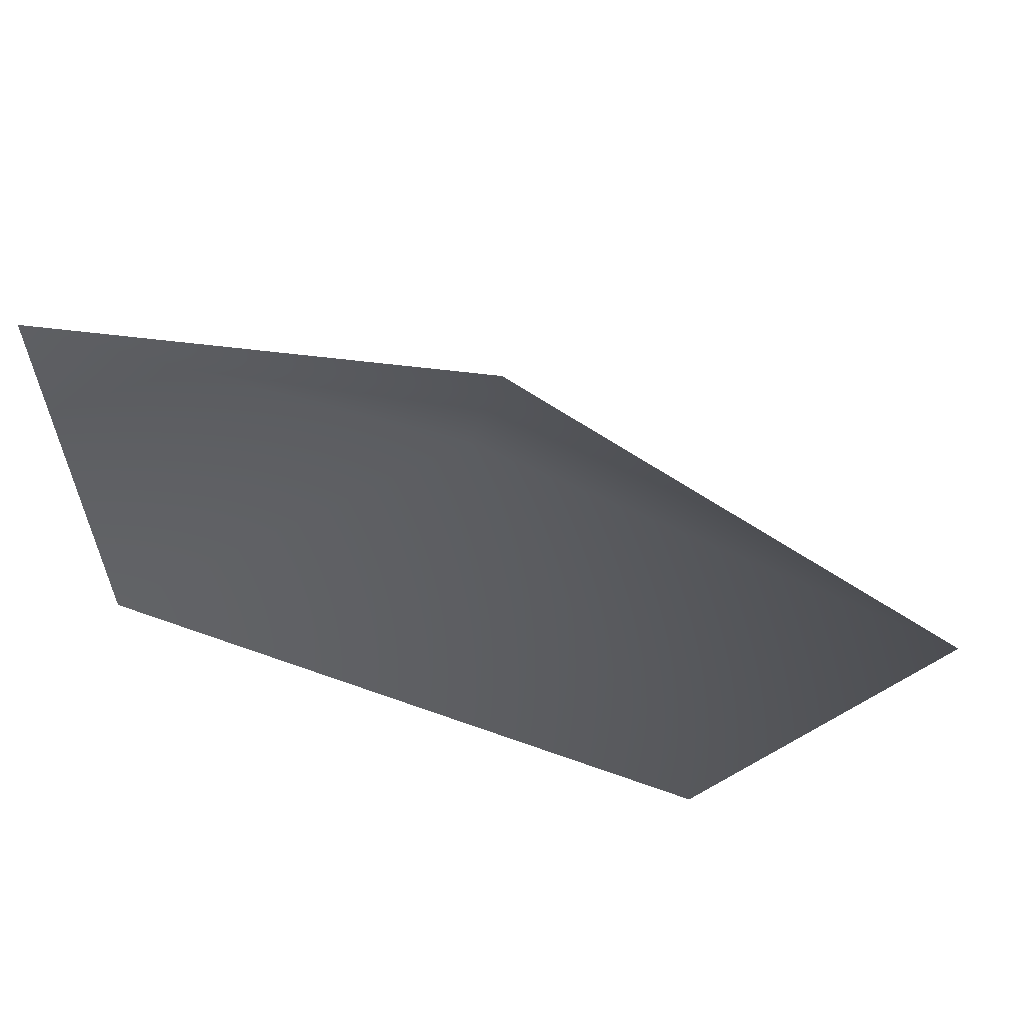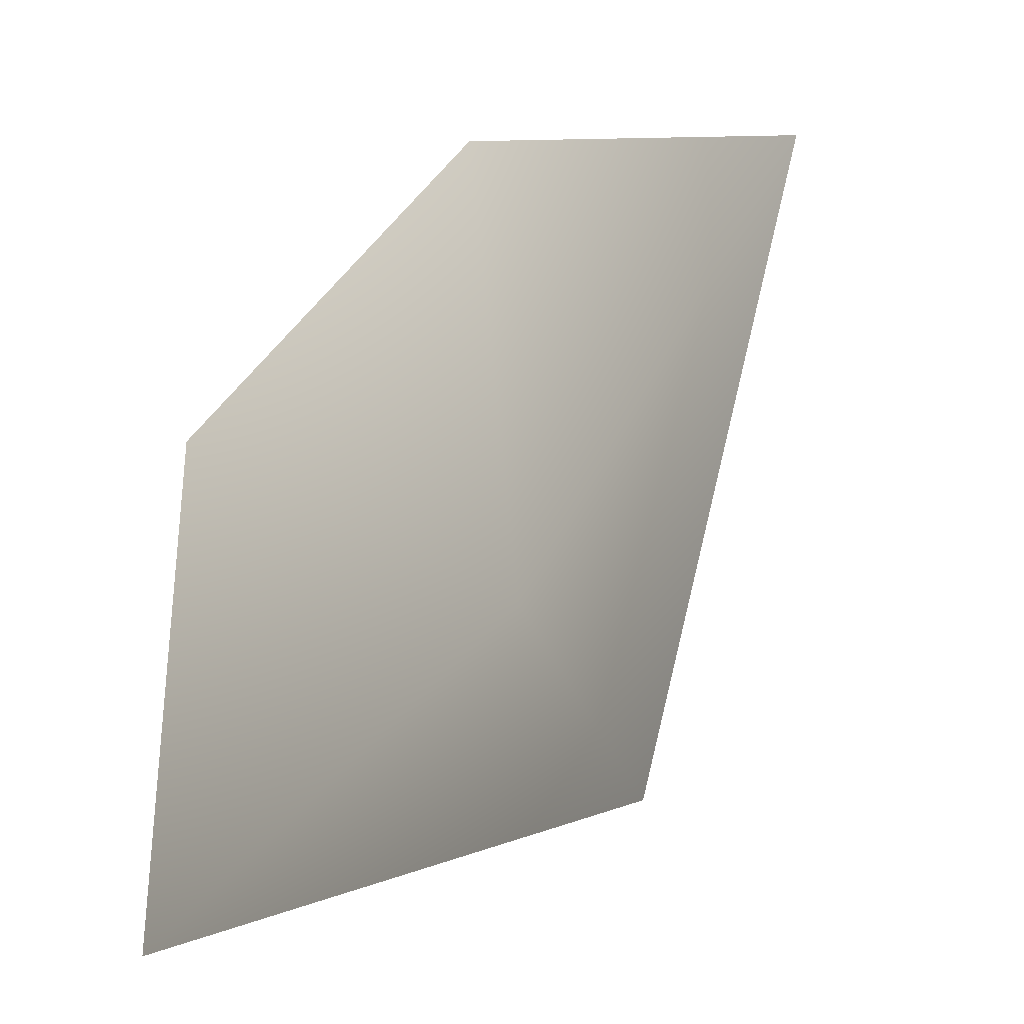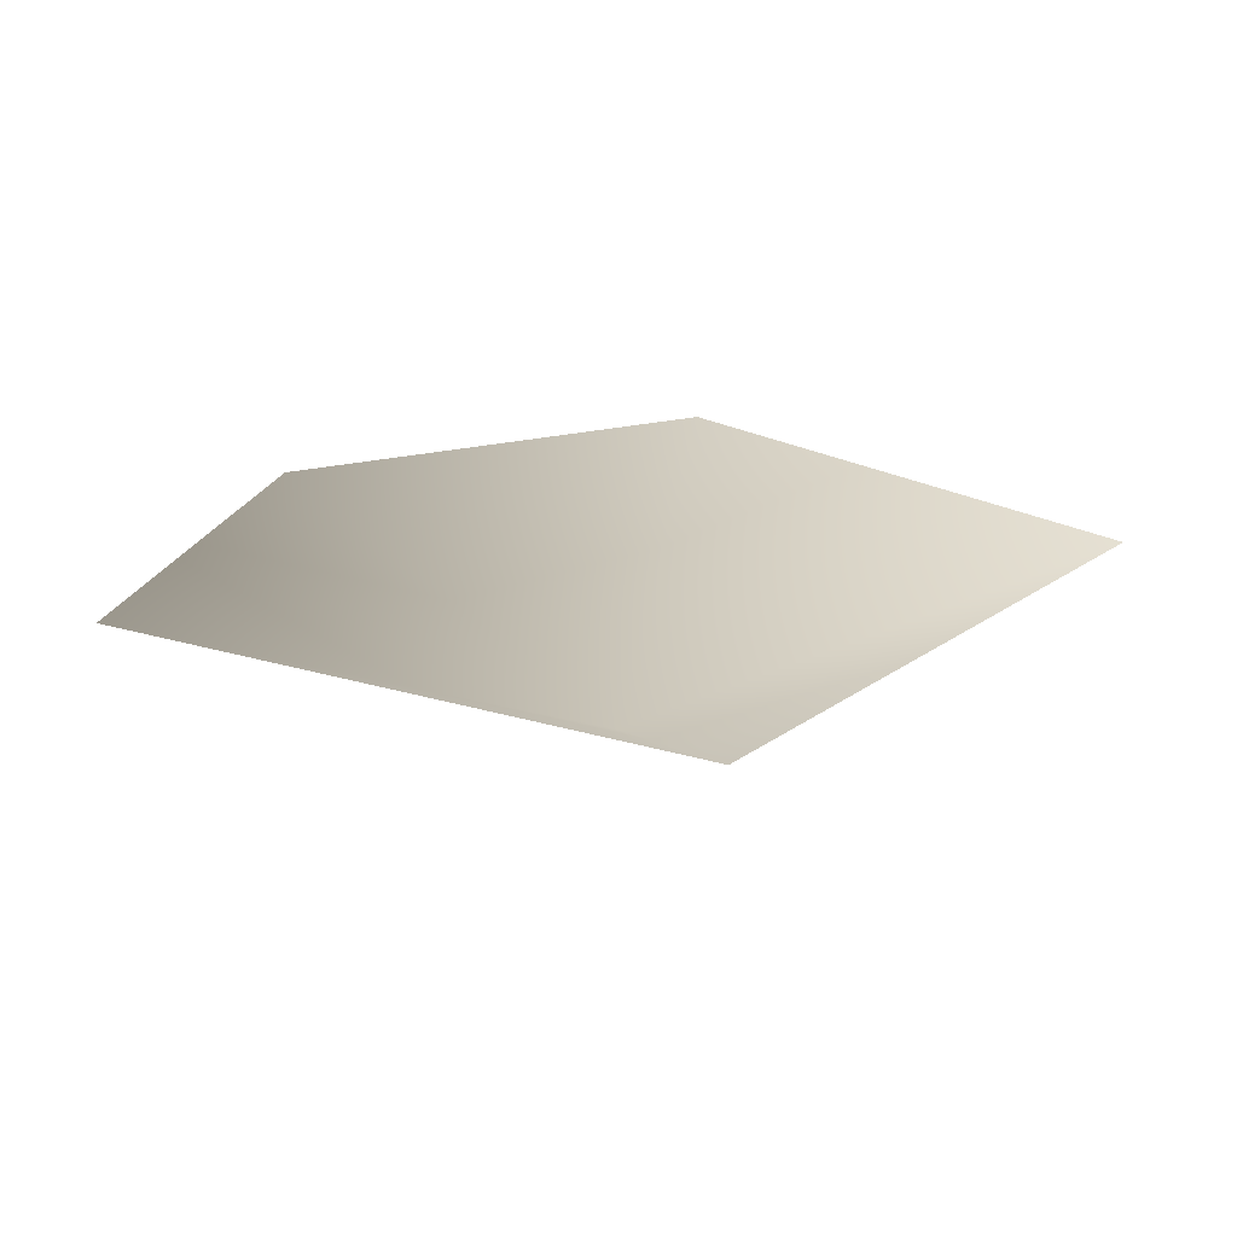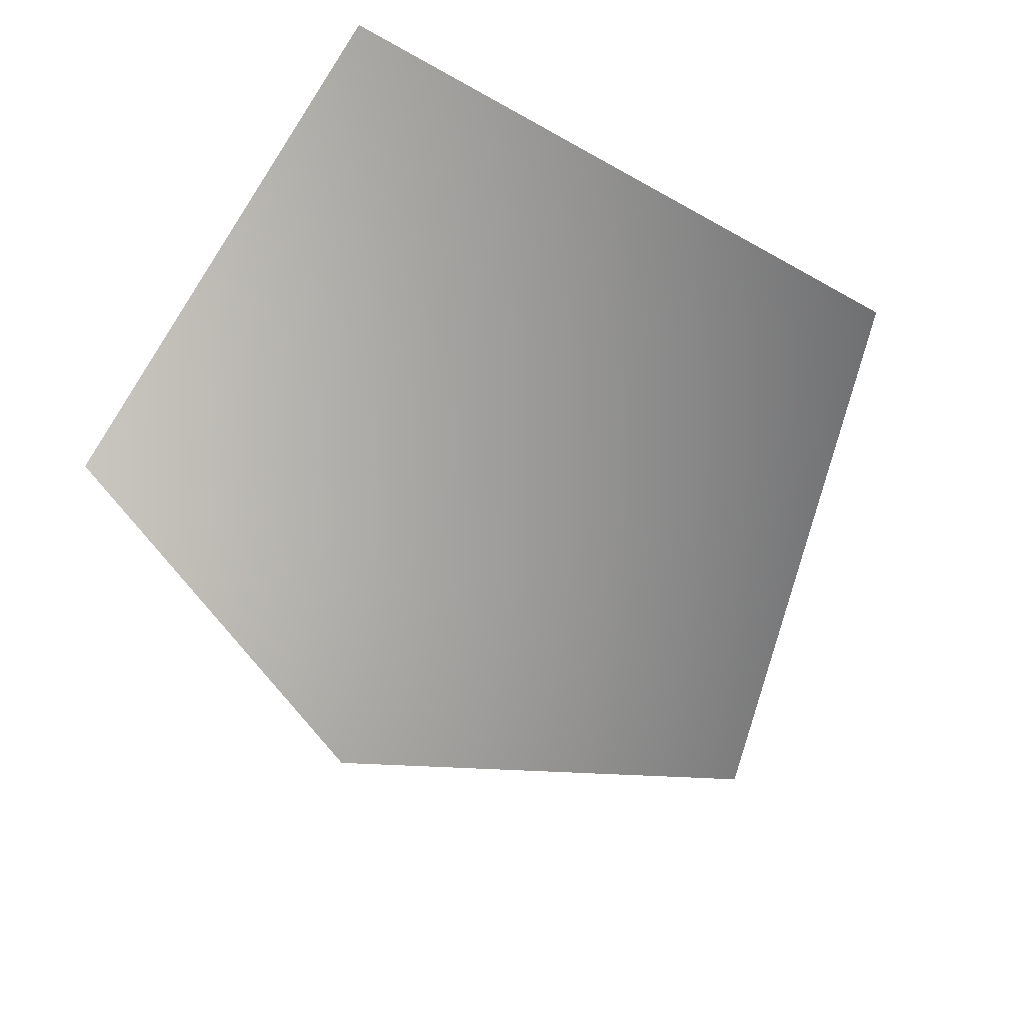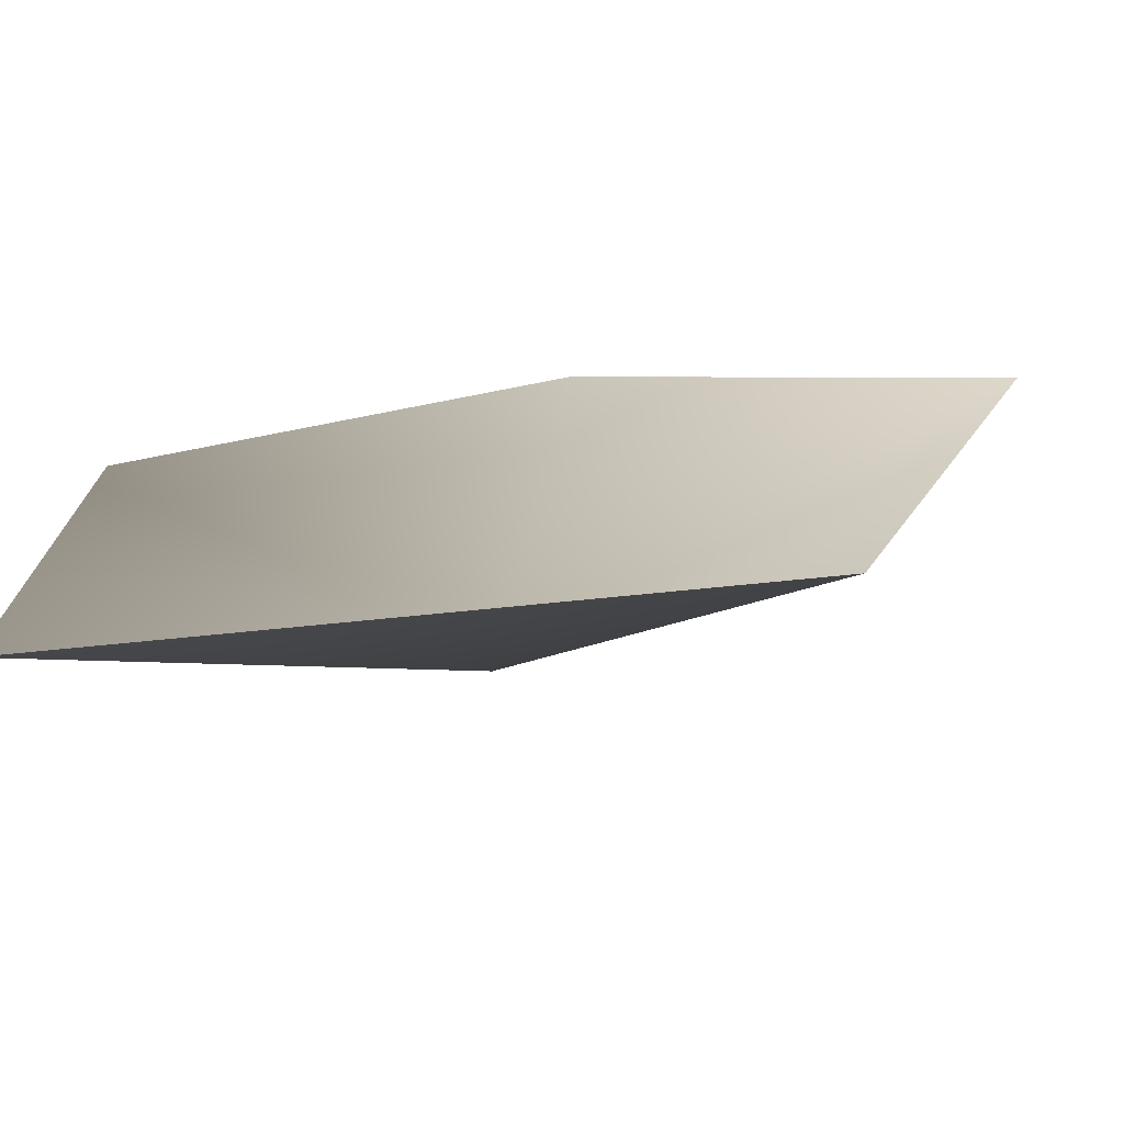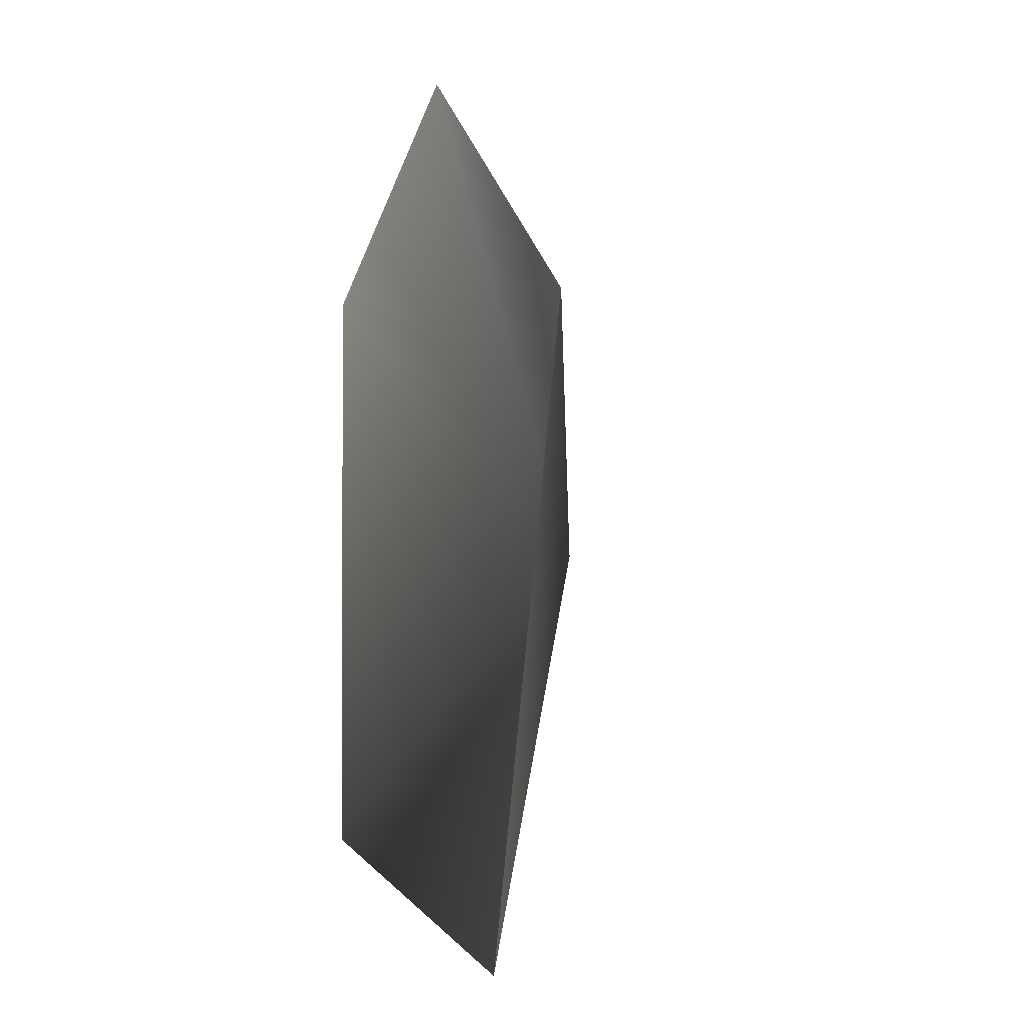
<metadata>
{"format":"obj","ext":"obj","renderer":"f3d","projection":"perspective","resolution":1024,"background":"white","views":[{"elev":63.6,"azim":-161.7,"up":"+Z"},{"elev":-31.9,"azim":-134.6,"up":"+Z"},{"elev":19.0,"azim":121.1,"up":"+Y"},{"elev":-71.9,"azim":146.6,"up":"+Y"},{"elev":-74.2,"azim":-173.0,"up":"+Z"},{"elev":-2.1,"azim":-105.4,"up":"+Z"}]}
</metadata>
<code>
v -0.7503 0.3962 -0.9133
v 0.9038 0.3962 -0.7799
v 0 0 0
v 0.9038 0.3962 0.7249
v -0.2225 0.3962 1.119
v -1.259 0.3962 0.5015
g cabbage_alpha_1236_251
f 1 3 2
f 2 3 4
f 5 4 3
f 5 3 6
f 6 3 1

</code>
